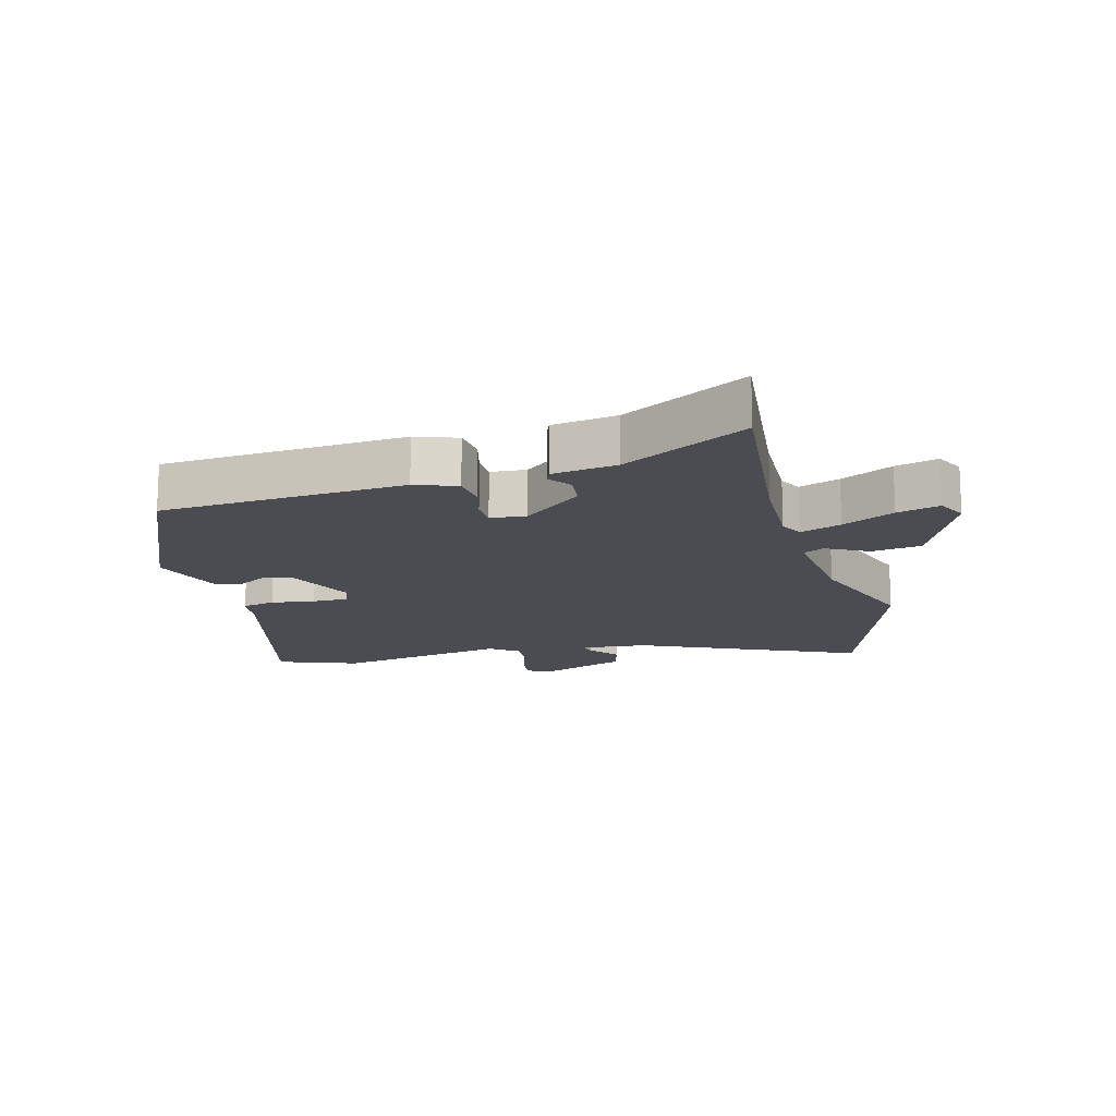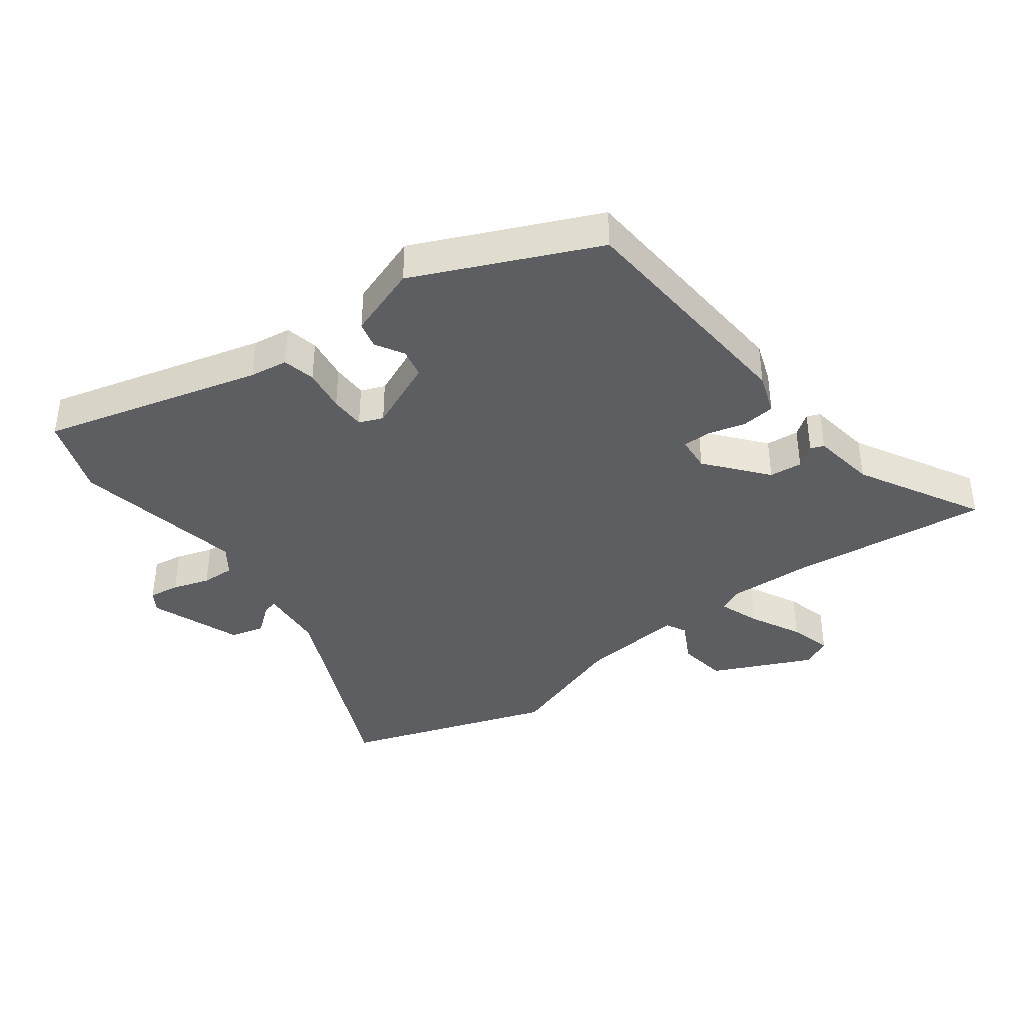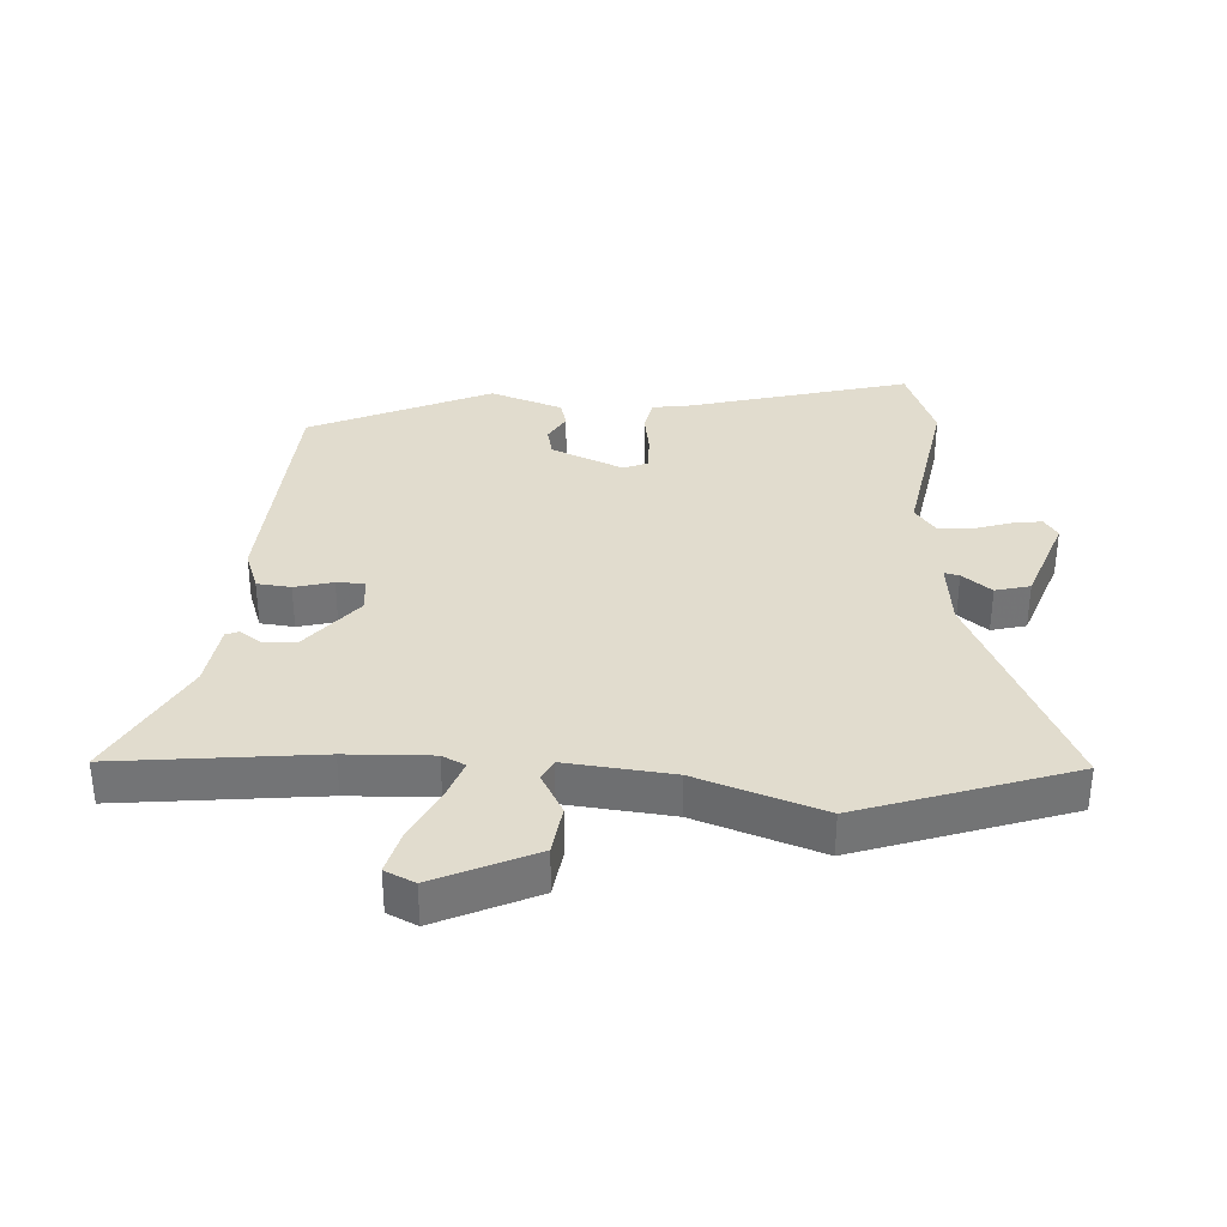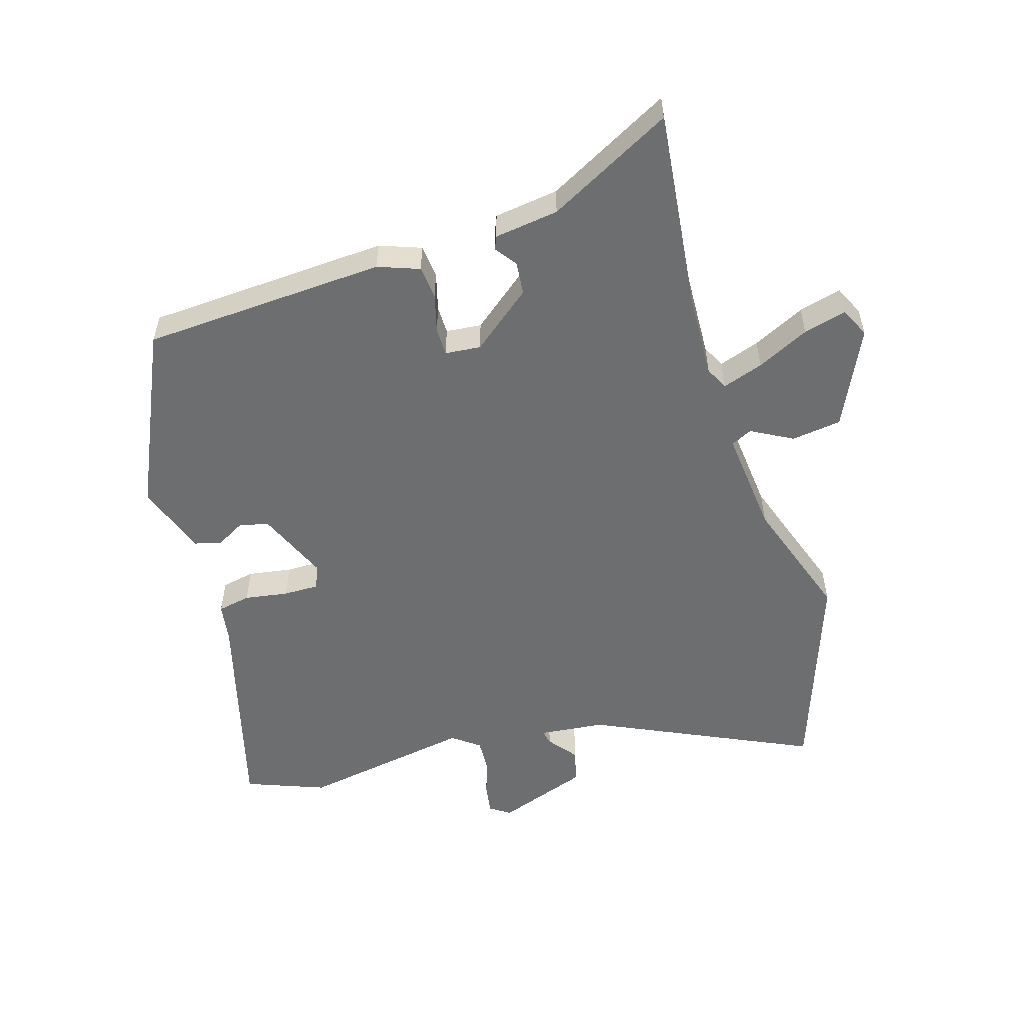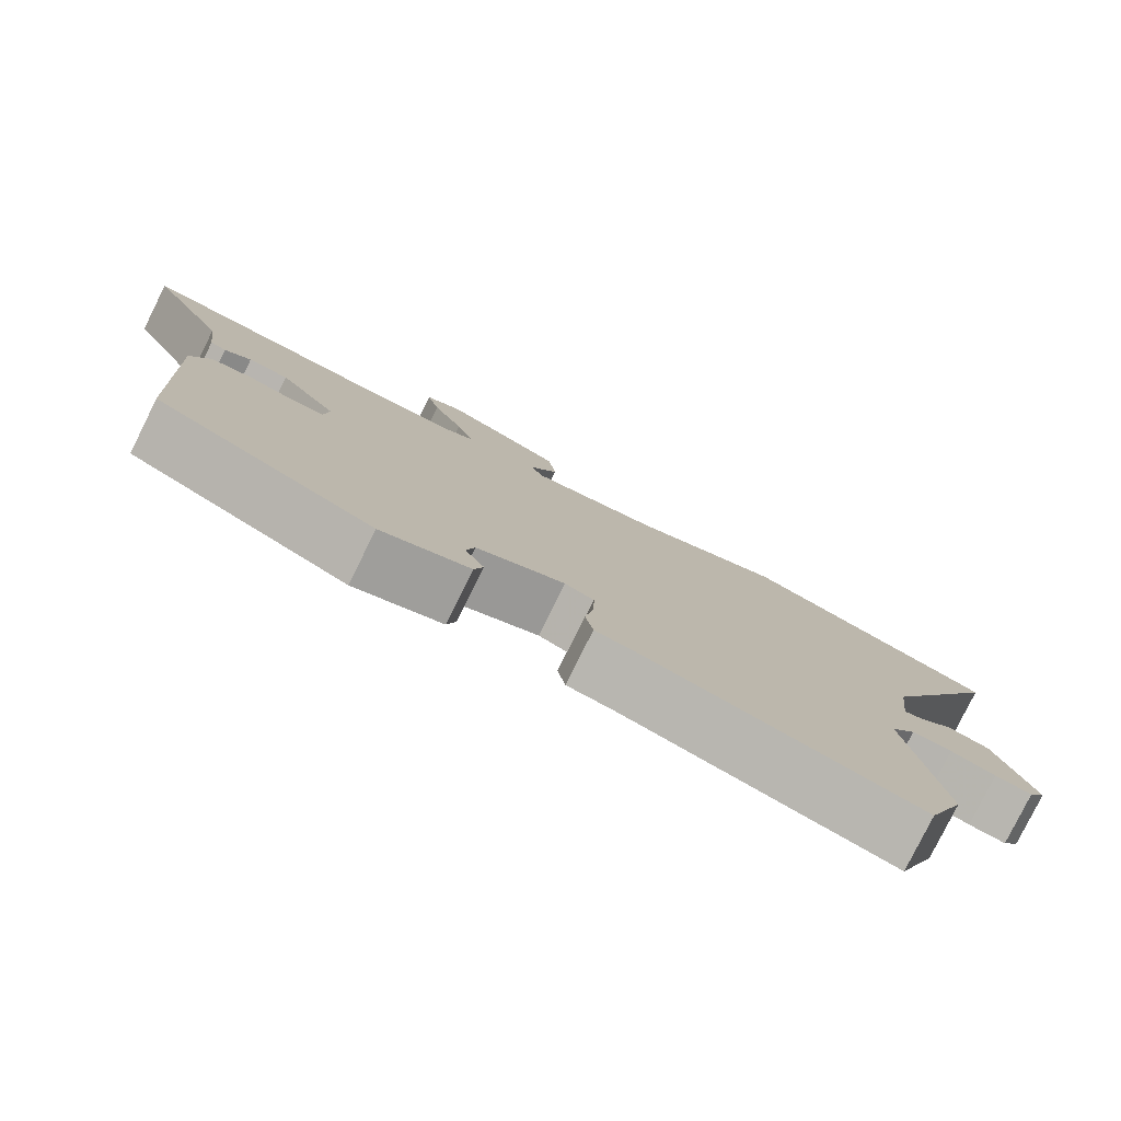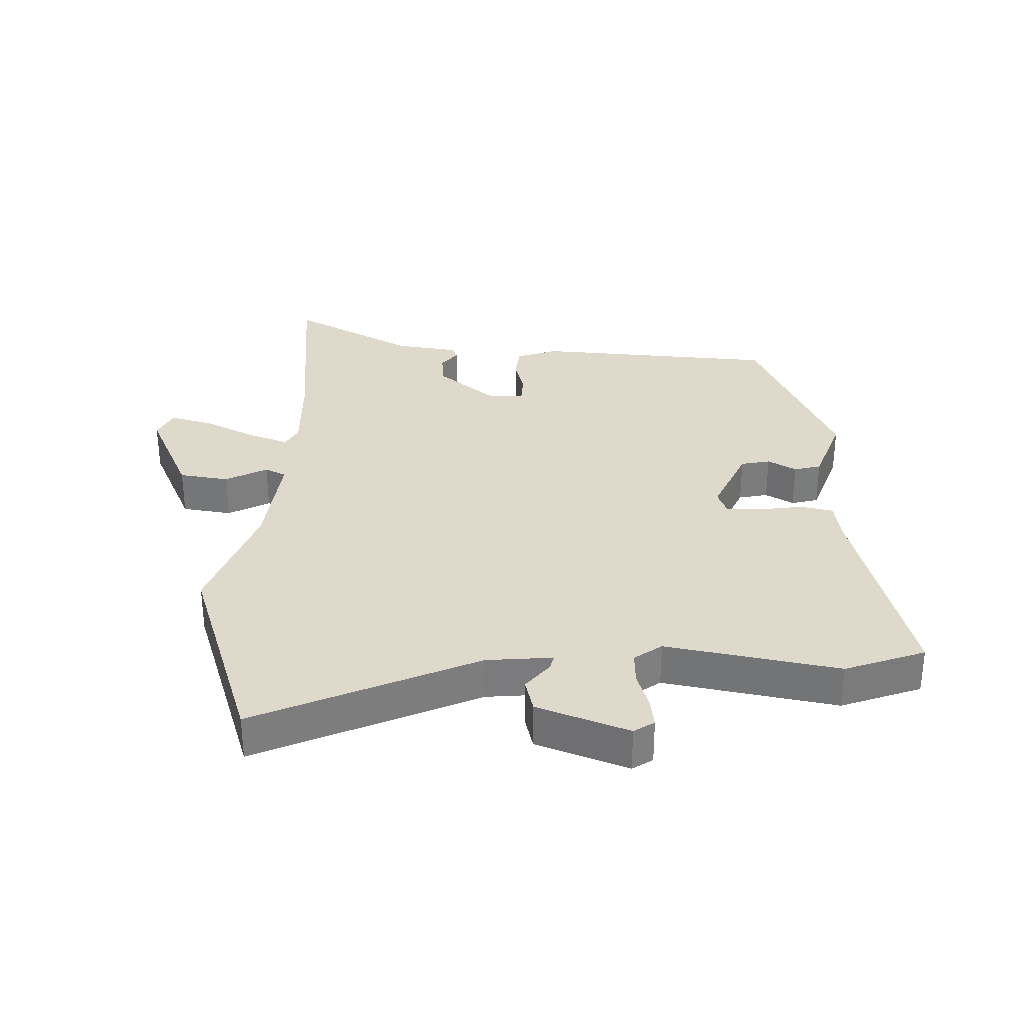
<metadata>
{"format":"obj","ext":"obj","renderer":"f3d","projection":"perspective","resolution":1024,"background":"white","views":[{"elev":-15.3,"azim":-73.8,"up":"+Y"},{"elev":-38.7,"azim":-142.1,"up":"+Y"},{"elev":34.1,"azim":4.2,"up":"+Y"},{"elev":-54.2,"azim":-72.5,"up":"+Y"},{"elev":-79.8,"azim":-26.4,"up":"+Z"},{"elev":31.7,"azim":93.0,"up":"+Y"}]}
</metadata>
<code>
v -0.629 0.07 0.516
v -0.308 0.07 0.476
v -0.171 0.07 0.469
v -0.134 0.07 0.487
v -0.156 0.07 0.553
v -0.196 0.07 0.637
v -0.213 0.07 0.706
v -0.165 0.07 0.728
v -0.008 0.07 0.652
v 0.002 0.07 0.572
v -0.035 0.07 0.506
v -0.019 0.07 0.472
v 0.151 0.07 0.487
v 0.351 0.07 0.553
v 0.686 0.07 0.433
v 0.519 0.07 0.084
v 0.507 0.07 -0.022
v 0.531 0.07 -0.017
v 0.578 0.07 0.019
v 0.633 0.07 0.004
v 0.684 0.07 -0.144
v 0.662 0.07 -0.176
v 0.613 0.07 -0.168
v 0.554 0.07 -0.148
v 0.501 0.07 -0.145
v 0.468 0.07 -0.188
v 0.513 0.07 -0.466
v 0.463 0.07 -0.593
v 0.113 0.07 -0.494
v 0.052 0.07 -0.484
v 0.042 0.07 -0.431
v 0.054 0.07 -0.361
v 0.055 0.07 -0.304
v 0.017 0.07 -0.288
v -0.099 0.07 -0.336
v -0.11 0.07 -0.383
v -0.085 0.07 -0.429
v -0.097 0.07 -0.472
v -0.214 0.07 -0.511
v -0.5 0.07 -0.377
v -0.518 0.07 0.014
v -0.493 0.07 0.08
v -0.439 0.07 0.085
v -0.378 0.07 0.068
v -0.333 0.07 0.068
v -0.327 0.07 0.125
v -0.403 0.07 0.222
v -0.456 0.07 0.228
v -0.491 0.07 0.203
v -0.512 0.07 0.212
v -0.525 0.07 0.315
v -0.629 0 0.516
v -0.308 0 0.476
v -0.171 0 0.469
v -0.134 0 0.487
v -0.156 0 0.553
v -0.196 0 0.637
v -0.213 0 0.706
v -0.165 0 0.728
v -0.008 0 0.652
v 0.002 0 0.572
v -0.035 0 0.506
v -0.019 0 0.472
v 0.151 0 0.487
v 0.351 0 0.553
v 0.686 0 0.433
v 0.519 0 0.084
v 0.507 0 -0.022
v 0.531 0 -0.017
v 0.578 0 0.019
v 0.633 0 0.004
v 0.684 0 -0.144
v 0.662 0 -0.176
v 0.613 0 -0.168
v 0.554 0 -0.148
v 0.501 0 -0.145
v 0.468 0 -0.188
v 0.513 0 -0.466
v 0.463 0 -0.593
v 0.113 0 -0.494
v 0.052 0 -0.484
v 0.042 0 -0.431
v 0.054 0 -0.361
v 0.055 0 -0.304
v 0.017 0 -0.288
v -0.099 0 -0.336
v -0.11 0 -0.383
v -0.085 0 -0.429
v -0.097 0 -0.472
v -0.214 0 -0.511
v -0.5 0 -0.377
v -0.518 0 0.014
v -0.493 0 0.08
v -0.439 0 0.085
v -0.378 0 0.068
v -0.333 0 0.068
v -0.327 0 0.125
v -0.403 0 0.222
v -0.456 0 0.228
v -0.491 0 0.203
v -0.512 0 0.212
v -0.525 0 0.315
f 48 49 50 51
f 51 1 2
f 48 51 2
f 47 48 2
f 46 47 2 3
f 45 46 3 4
f 42 43 44
f 41 42 44
f 40 41 44
f 39 40 44
f 38 39 44
f 37 38 44
f 36 37 44
f 35 36 44 45
f 34 35 45 4
f 29 30 31 32
f 29 32 33
f 28 29 33
f 27 28 33
f 26 27 33
f 33 34 4
f 26 33 4
f 25 26 4
f 22 23 24
f 21 22 24
f 20 21 24
f 19 20 24
f 18 19 24
f 17 18 24 25
f 13 14 15 16
f 12 13 16 17
f 9 10 11
f 8 9 11
f 7 8 11
f 6 7 11
f 5 6 11
f 5 11 12
f 12 17 25
f 5 12 25
f 4 5 25
f 102 101 100 99
f 53 52 102
f 53 102 99
f 53 99 98
f 54 53 98 97
f 55 54 97 96
f 95 94 93
f 95 93 92
f 95 92 91
f 95 91 90
f 95 90 89
f 95 89 88
f 95 88 87
f 96 95 87 86
f 55 96 86 85
f 83 82 81 80
f 84 83 80
f 84 80 79
f 84 79 78
f 84 78 77
f 55 85 84
f 55 84 77
f 55 77 76
f 75 74 73
f 75 73 72
f 75 72 71
f 75 71 70
f 75 70 69
f 76 75 69 68
f 67 66 65 64
f 68 67 64 63
f 62 61 60
f 62 60 59
f 62 59 58
f 62 58 57
f 62 57 56
f 63 62 56
f 76 68 63
f 76 63 56
f 76 56 55
f 1 52 53 2
f 2 53 54 3
f 3 54 55 4
f 4 55 56 5
f 5 56 57 6
f 6 57 58 7
f 7 58 59 8
f 8 59 60 9
f 9 60 61 10
f 10 61 62 11
f 11 62 63 12
f 12 63 64 13
f 13 64 65 14
f 14 65 66 15
f 15 66 67 16
f 16 67 68 17
f 17 68 69 18
f 18 69 70 19
f 19 70 71 20
f 20 71 72 21
f 21 72 73 22
f 22 73 74 23
f 23 74 75 24
f 24 75 76 25
f 25 76 77 26
f 26 77 78 27
f 27 78 79 28
f 28 79 80 29
f 29 80 81 30
f 30 81 82 31
f 31 82 83 32
f 32 83 84 33
f 33 84 85 34
f 34 85 86 35
f 35 86 87 36
f 36 87 88 37
f 37 88 89 38
f 38 89 90 39
f 39 90 91 40
f 40 91 92 41
f 41 92 93 42
f 42 93 94 43
f 43 94 95 44
f 44 95 96 45
f 45 96 97 46
f 46 97 98 47
f 47 98 99 48
f 48 99 100 49
f 49 100 101 50
f 50 101 102 51
f 51 102 52 1

</code>
